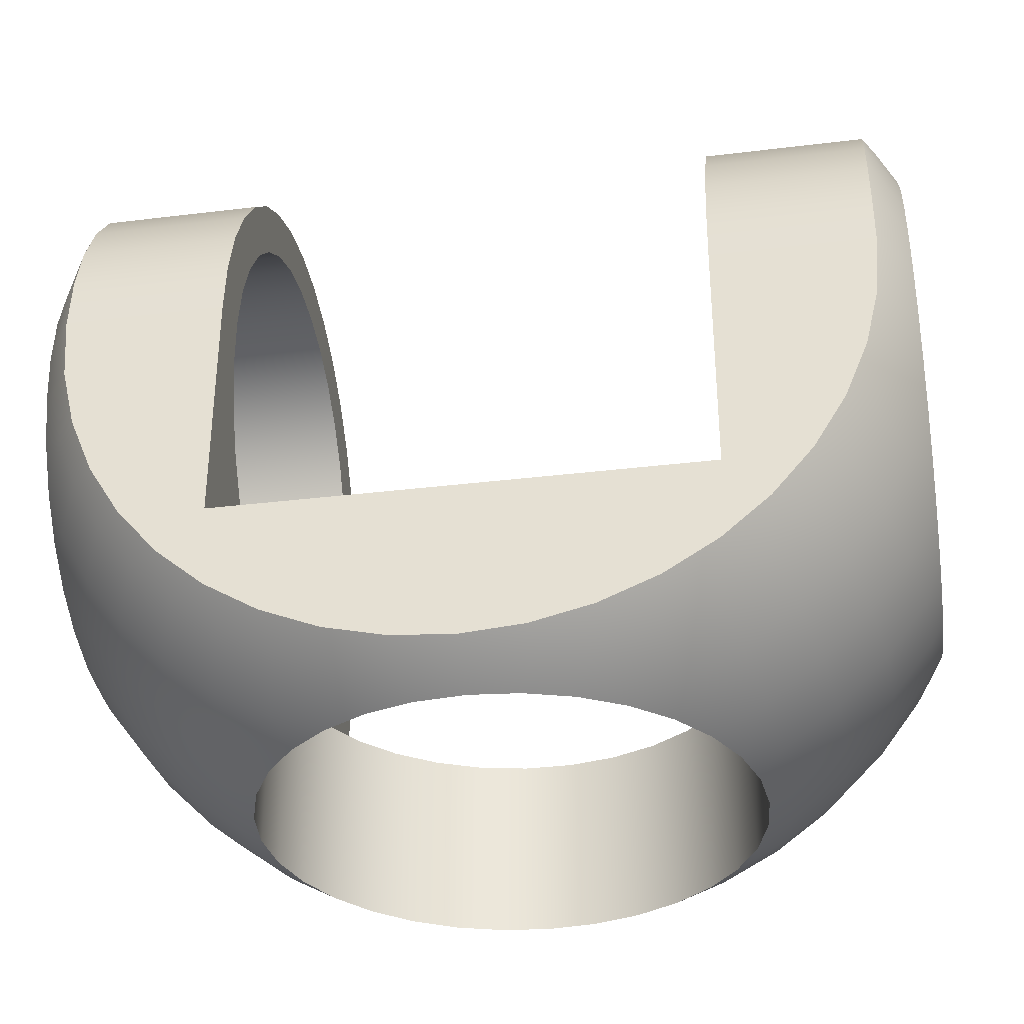
<metadata>
{"format":"obj","ext":"obj","renderer":"f3d","projection":"perspective","resolution":1024,"background":"white","views":[{"elev":-34.5,"azim":9.3,"up":"+Y"}]}
</metadata>
<code>
o Body1
v -24 -24 -7
v -22.15 -24 -11.58
v -24 -24 -30
v -19.44 -24 -15.72
v -15.97 -24 -19.23
v -11.88 -24 -22
v -7.316 -24 -23.91
v -2.471 -24 -24.88
v 2.471 -24 -24.88
v 24 -24 -30
v 7.316 -24 -23.91
v 11.88 -24 -22
v 15.97 -24 -19.23
v 19.44 -24 -15.72
v 22.15 -24 -11.58
v 24 -24 -7
v 24 -24 7
v 22.15 -24 11.58
v 24 -24 30
v 19.44 -24 15.72
v 15.97 -24 19.23
v 11.88 -24 22
v 7.316 -24 23.91
v 2.471 -24 24.88
v -2.471 -24 24.88
v -24 -24 30
v -7.316 -24 23.91
v -11.88 -24 22
v -15.97 -24 19.23
v -19.44 -24 15.72
v -22.15 -24 11.58
v -24 -24 7
v -24 -22.16 11.56
v -24 -19.47 15.68
v -24 -16.02 19.19
v -24 -11.96 21.96
v -24 -7.425 23.87
v -24 -1e-06 30
v -24 -2.607 24.86
v -24 2.312 24.89
v -24 5.512 29.49
v -24 7.142 23.96
v -24 10.84 27.97
v -24 11.7 22.1
v -24 15.79 25.51
v -24 15.8 19.38
v -24 20.21 22.17
v -24 19.28 15.91
v -24 23.94 18.08
v -24 22.03 11.83
v -24 26.85 13.37
v -24 23.92 7.284
v -24 28.85 8.21
v -24 24.88 2.46
v -24 29.87 2.768
v -24 29.87 -2.768
v -24 24.88 -2.46
v -24 28.85 -8.21
v -24 23.92 -7.284
v -24 26.85 -13.37
v -24 22.03 -11.83
v -24 23.94 -18.08
v -24 19.28 -15.91
v -24 20.21 -22.17
v -24 15.8 -19.38
v -24 15.79 -25.51
v -24 11.7 -22.1
v -24 10.84 -27.97
v -24 7.142 -23.96
v -24 5.512 -29.49
v -24 2.312 -24.89
v -24 1e-06 -30
v -24 -2.607 -24.86
v -24 -7.425 -23.87
v -24 -11.96 -21.96
v -24 -16.02 -19.19
v -24 -19.47 -15.68
v -24 -22.16 -11.56
v 24 -22.16 -11.56
v 24 -19.47 -15.68
v 24 -16.02 -19.19
v 24 -11.96 -21.96
v 24 -7.425 -23.87
v 24 1e-06 -30
v 24 -2.607 -24.86
v 24 2.312 -24.89
v 24 5.512 -29.49
v 24 7.142 -23.96
v 24 10.84 -27.97
v 24 11.7 -22.1
v 24 15.79 -25.51
v 24 15.8 -19.38
v 24 20.21 -22.17
v 24 19.28 -15.91
v 24 23.94 -18.08
v 24 22.03 -11.83
v 24 26.85 -13.37
v 24 23.92 -7.284
v 24 28.85 -8.21
v 24 24.88 -2.46
v 24 29.87 -2.768
v 24 24.88 2.46
v 24 29.87 2.768
v 24 28.85 8.21
v 24 23.92 7.284
v 24 26.85 13.37
v 24 22.03 11.83
v 24 23.94 18.08
v 24 19.28 15.91
v 24 20.21 22.17
v 24 15.8 19.38
v 24 15.79 25.51
v 24 11.7 22.1
v 24 10.84 27.97
v 24 7.142 23.96
v 24 5.512 29.49
v 24 2.312 24.89
v 24 -1e-06 30
v 24 -2.607 24.86
v 24 -7.425 23.87
v 24 -11.96 21.96
v 24 -16.02 19.19
v 24 -19.47 15.68
v 24 -22.16 11.56
v -43.3 -23.1 -9.567
v -43.3 -24.52 -4.877
v -24.75 -24.75 -3.536
v -43.3 -25 -1e-06
v -25 -25 -1e-06
v -24.75 -24.75 3.536
v -43.3 -24.52 4.877
v -43.3 -23.1 9.567
v -43.3 -20.79 13.89
v -43.3 -17.68 17.68
v -43.3 -13.89 20.79
v -43.3 -9.567 23.1
v -43.3 -4.877 24.52
v -43.3 -1e-06 25
v -43.3 4.877 24.52
v -43.3 9.567 23.1
v -43.3 13.89 20.79
v -43.3 17.68 17.68
v -43.3 20.79 13.89
v -43.3 23.1 9.567
v -43.3 24.52 4.877
v -43.3 25 1e-06
v -43.3 24.52 -4.877
v -43.3 23.1 -9.567
v -43.3 20.79 -13.89
v -43.3 17.68 -17.68
v -43.3 13.89 -20.79
v -43.3 9.567 -23.1
v -43.3 4.877 -24.52
v -43.3 1e-06 -25
v -43.3 -4.877 -24.52
v -43.3 -9.567 -23.1
v -43.3 -13.89 -20.79
v -43.3 -17.68 -17.68
v -43.3 -20.79 -13.89
v -24.52 -43.3 -4.877
v -25 -43.3 -2e-06
v -23.1 -43.3 -9.567
v -20.79 -43.3 -13.89
v -17.68 -43.3 -17.68
v -13.89 -43.3 -20.79
v -9.567 -43.3 -23.1
v -4.877 -43.3 -24.52
v 0 -43.3 -25
v 4.877 -43.3 -24.52
v 9.567 -43.3 -23.1
v 13.89 -43.3 -20.79
v 17.68 -43.3 -17.68
v 20.79 -43.3 -13.89
v 23.1 -43.3 -9.567
v 24.52 -43.3 -4.877
v 24.75 -24.75 -3.536
v 25 -43.3 -2e-06
v 25 -25 -1e-06
v 24.75 -24.75 3.536
v 24.52 -43.3 4.877
v 23.1 -43.3 9.567
v 20.79 -43.3 13.89
v 17.68 -43.3 17.68
v 13.89 -43.3 20.79
v 9.567 -43.3 23.1
v 4.877 -43.3 24.52
v 0 -43.3 25
v -4.877 -43.3 24.52
v -9.567 -43.3 23.1
v -13.89 -43.3 20.79
v -17.68 -43.3 17.68
v -20.79 -43.3 13.89
v -23.1 -43.3 9.567
v -24.52 -43.3 4.877
v -38.04 -12.36 -30
v -39.51 -6.257 -30
v -40 1e-06 -30
v 18.16 -35.64 -30
v 12.36 -38.04 -30
v 6.257 -39.51 -30
v 38.04 -12.36 -30
v 35.64 -18.16 -30
v 32.36 -23.51 -30
v 40 1e-06 -30
v 39.51 -6.257 -30
v 28.28 -28.28 -30
v 23.51 -32.36 -30
v 0 -40 -30
v -6.257 -39.51 -30
v -12.36 -38.04 -30
v -18.16 -35.64 -30
v -23.51 -32.36 -30
v -28.28 -28.28 -30
v -32.36 -23.51 -30
v -35.64 -18.16 -30
v 40 5.512 -29.49
v 40 10.84 -27.97
v 40 15.79 -25.51
v 40 20.21 -22.17
v 40 23.94 -18.08
v 40 26.85 -13.37
v 40 28.85 -8.21
v 40 29.87 -2.768
v 40 29.87 2.768
v 40 28.85 8.21
v 40 26.85 13.37
v 40 23.94 18.08
v 40 20.21 22.17
v 40 15.79 25.51
v 40 10.84 27.97
v 40 5.512 29.49
v 40 -1e-06 30
v -40 -1e-06 30
v -40 5.512 29.49
v -40 10.84 27.97
v -40 15.79 25.51
v -40 20.21 22.17
v -40 23.94 18.08
v -40 26.85 13.37
v -40 28.85 8.21
v -40 29.87 2.768
v -40 29.87 -2.768
v -40 28.85 -8.21
v -40 26.85 -13.37
v -40 23.94 -18.08
v -40 20.21 -22.17
v -40 15.79 -25.51
v -40 10.84 -27.97
v -40 5.512 -29.49
v -38.04 -12.36 30
v -35.64 -18.16 30
v -32.36 -23.51 30
v -39.51 -6.257 30
v -28.28 -28.28 30
v -23.51 -32.36 30
v -18.16 -35.64 30
v -12.36 -38.04 30
v -6.257 -39.51 30
v 0 -40 30
v 6.257 -39.51 30
v 12.36 -38.04 30
v 18.16 -35.64 30
v 23.51 -32.36 30
v 28.28 -28.28 30
v 32.36 -23.51 30
v 35.64 -18.16 30
v 38.04 -12.36 30
v 39.51 -6.257 30
v 43.3 -23.1 9.567
v 43.3 -24.52 4.877
v 43.3 -25 -1e-06
v 43.3 -24.52 -4.877
v 43.3 -23.1 -9.567
v 43.3 -20.79 -13.89
v 43.3 -17.68 -17.68
v 43.3 -13.89 -20.79
v 43.3 -9.567 -23.1
v 43.3 -4.877 -24.52
v 43.3 1e-06 -25
v 43.3 4.877 -24.52
v 43.3 9.567 -23.1
v 43.3 13.89 -20.79
v 43.3 17.68 -17.68
v 43.3 20.79 -13.89
v 43.3 23.1 -9.567
v 43.3 24.52 -4.877
v 43.3 25 1e-06
v 43.3 24.52 4.877
v 43.3 23.1 9.567
v 43.3 20.79 13.89
v 43.3 17.68 17.68
v 43.3 13.89 20.79
v 43.3 9.567 23.1
v 43.3 4.877 24.52
v 43.3 -1e-06 25
v 43.3 -4.877 24.52
v 43.3 -9.567 23.1
v 43.3 -13.89 20.79
v 43.3 -17.68 17.68
v 43.3 -20.79 13.89
v -27.03 -42.06 -2e-06
v -26.76 -41.63 7.116
v -25.94 -40.36 14.09
v -24.59 -38.26 20.77
v -18.89 -41.37 20.77
v -17.47 -38.26 27.03
v -11.85 -40.36 27.03
v -5.986 -41.63 27.03
v 0 -42.06 27.03
v 5.986 -41.63 27.03
v 11.85 -40.36 27.03
v 17.47 -38.26 27.03
v 18.89 -41.37 20.77
v 22.74 -35.39 27.03
v 24.59 -38.26 20.77
v 27.55 -31.79 27.03
v 29.78 -34.37 20.77
v 31.79 -27.55 27.03
v 34.37 -29.78 20.77
v 35.39 -22.74 27.03
v 38.26 -24.59 20.77
v 38.26 -17.47 27.03
v 41.37 -18.89 20.77
v 40.36 -25.94 14.09
v 36.26 -31.42 14.09
v 37.4 -32.41 7.116
v 32.41 -37.4 7.116
v 32.74 -37.79 -2e-06
v 27.03 -42.06 -2e-06
v 26.76 -41.63 -7.116
v 25.94 -40.36 14.09
v 31.42 -36.26 14.09
v 26.76 -41.63 7.116
v 25.94 -40.36 -14.09
v 24.59 -38.26 -20.77
v 18.89 -41.37 -20.77
v 17.47 -38.26 -27.03
v 11.85 -40.36 -27.03
v 5.986 -41.63 -27.03
v 0 -42.06 -27.03
v -5.986 -41.63 -27.03
v -11.85 -40.36 -27.03
v -17.47 -38.26 -27.03
v -18.89 -41.37 -20.77
v -23.98 -38.65 -20.77
v -24.86 -41.03 -14.09
v -26.76 -41.63 -7.116
v -25.2 -42.6 -7.116
v -41.63 -5.986 -27.03
v -42.06 1e-06 -27.03
v -41.63 5.986 -27.03
v -40.36 11.85 -27.03
v -41.37 18.89 -20.77
v -41.25 24.49 -14.09
v -41.63 26.76 -7.116
v -42.06 27.03 1e-06
v -40.36 -11.85 -27.03
v -38.26 -17.47 -27.03
v -35.39 -22.74 -27.03
v -31.79 -27.55 -27.03
v -27.55 -31.79 -27.03
v -22.74 -35.39 -27.03
v -22.55 -35.51 -27.03
v -24.59 -38.26 -20.77
v -25.94 -40.36 -14.09
v 22.74 -35.39 -27.03
v 27.55 -31.79 -27.03
v 31.79 -27.55 -27.03
v 35.39 -22.74 -27.03
v 35.51 -22.55 -27.03
v 38.26 -24.59 -20.77
v 38.65 -23.98 -20.77
v 40.36 -25.94 -14.09
v 41.03 -24.86 -14.09
v 41.63 -26.76 -7.116
v 42.6 -25.2 -7.116
v 42.06 -27.03 -1e-06
v 37.4 -32.41 -7.116
v 37.79 -32.74 -1e-06
v 32.41 -37.4 -7.116
v 38.26 -17.47 -27.03
v 41.37 -18.89 -20.77
v 40.36 -11.85 -27.03
v 41.63 -5.986 -27.03
v 42.06 1e-06 -27.03
v 41.63 5.986 -27.03
v 40.36 11.85 -27.03
v 41.37 18.89 -20.77
v 40.36 25.94 -14.09
v 41.63 26.76 -7.116
v 42.06 27.03 1e-06
v 41.63 26.76 7.116
v 40.36 25.94 14.09
v 41.37 18.89 20.77
v 40.36 11.85 27.03
v 41.63 5.986 27.03
v 42.06 -1e-06 27.03
v 41.63 -5.986 27.03
v 40.36 -11.85 27.03
v -22.74 -35.39 27.03
v -29.78 -34.37 20.77
v -31.42 -36.26 14.09
v -36.26 -31.42 14.09
v -37.4 -32.41 7.116
v -41.63 -26.76 7.116
v -42.06 -27.03 -1e-06
v -27.55 -31.79 27.03
v -34.37 -29.78 20.77
v -40.36 -25.94 14.09
v -31.79 -27.55 27.03
v -38.26 -24.59 20.77
v -35.39 -22.74 27.03
v -41.37 -18.89 20.77
v -38.26 -17.47 27.03
v -40.36 -11.85 27.03
v -41.63 -5.986 27.03
v -42.06 -1e-06 27.03
v -41.63 5.986 27.03
v -40.36 11.85 27.03
v -41.37 18.89 20.77
v -40.36 25.94 14.09
v -41.63 26.76 7.116
v -40.36 25.94 -14.09
v 41.63 -26.76 7.116
v -41.63 -26.76 -7.116
v -37.79 -32.74 -1e-06
v -37.4 -32.41 -7.116
v -32.74 -37.79 -2e-06
v -32.41 -37.4 -7.116
v -40.36 -25.94 -14.09
v -36.26 -31.42 -14.09
v -31.42 -36.26 -14.09
v -38.26 -24.59 -20.77
v -34.37 -29.78 -20.77
v -29.78 -34.37 -20.77
v -41.37 -18.89 -20.77
v -42.71 25.01 -7.116
v -32.41 -37.4 7.116
v 29.78 -34.37 -20.77
v 31.42 -36.26 -14.09
v 36.26 -31.42 -14.09
v 34.37 -29.78 -20.77
f 1 2 3
f 3 2 4
f 3 4 5
f 5 6 3
f 3 6 7
f 3 7 8
f 8 9 3
f 3 9 10
f 10 9 11
f 10 11 12
f 12 13 10
f 10 13 14
f 10 14 15
f 15 16 10
f 17 18 19
f 19 18 20
f 19 20 21
f 21 22 19
f 19 22 23
f 19 23 24
f 24 25 19
f 19 25 26
f 26 25 27
f 26 27 28
f 28 29 26
f 26 29 30
f 26 30 31
f 31 32 26
f 32 33 26
f 26 33 34
f 26 34 35
f 35 36 26
f 26 36 37
f 26 37 38
f 38 37 39
f 38 39 40
f 38 40 41
f 41 40 42
f 41 42 43
f 43 42 44
f 43 44 45
f 45 44 46
f 45 46 47
f 47 46 48
f 47 48 49
f 49 48 50
f 49 50 51
f 51 50 52
f 51 52 53
f 53 52 54
f 53 54 55
f 55 54 56
f 56 54 57
f 56 57 58
f 58 57 59
f 58 59 60
f 60 59 61
f 60 61 62
f 62 61 63
f 62 63 64
f 64 63 65
f 64 65 66
f 66 65 67
f 66 67 68
f 68 67 69
f 68 69 70
f 70 69 71
f 70 71 72
f 72 71 73
f 72 73 74
f 72 74 3
f 3 74 75
f 3 75 76
f 76 77 3
f 3 77 78
f 3 78 1
f 16 79 10
f 10 79 80
f 10 80 81
f 81 82 10
f 10 82 83
f 10 83 84
f 84 83 85
f 84 85 86
f 84 86 87
f 87 86 88
f 87 88 89
f 89 88 90
f 89 90 91
f 91 90 92
f 91 92 93
f 93 92 94
f 93 94 95
f 95 94 96
f 95 96 97
f 97 96 98
f 97 98 99
f 99 98 100
f 99 100 101
f 101 100 102
f 101 102 103
f 103 102 104
f 104 102 105
f 104 105 106
f 106 105 107
f 106 107 108
f 108 107 109
f 108 109 110
f 110 109 111
f 110 111 112
f 112 111 113
f 112 113 114
f 114 113 115
f 114 115 116
f 116 115 117
f 116 117 118
f 118 117 119
f 118 119 120
f 118 120 19
f 19 120 121
f 19 121 122
f 122 123 19
f 19 123 124
f 19 124 17
f 78 125 1
f 1 125 126
f 1 126 127
f 127 126 128
f 127 128 129
f 129 128 130
f 130 128 131
f 130 131 32
f 32 131 132
f 32 132 33
f 33 132 133
f 33 133 34
f 34 133 134
f 34 134 35
f 35 134 135
f 35 135 36
f 36 135 136
f 36 136 37
f 37 136 137
f 37 137 39
f 39 137 138
f 39 138 40
f 40 138 139
f 40 139 42
f 42 139 140
f 42 140 44
f 44 140 141
f 44 141 46
f 46 141 142
f 46 142 48
f 48 142 143
f 48 143 50
f 50 143 144
f 50 144 52
f 52 144 145
f 52 145 54
f 54 145 146
f 54 146 57
f 57 146 147
f 57 147 59
f 59 147 148
f 59 148 61
f 61 148 149
f 61 149 63
f 63 149 150
f 63 150 65
f 65 150 151
f 65 151 67
f 67 151 152
f 67 152 69
f 69 152 153
f 69 153 71
f 71 153 154
f 71 154 73
f 73 154 155
f 73 155 74
f 74 155 156
f 74 156 75
f 75 156 157
f 75 157 76
f 76 157 158
f 76 158 77
f 77 158 159
f 77 159 78
f 78 159 125
f 160 127 161
f 161 127 129
f 161 129 130
f 127 160 1
f 1 160 162
f 1 162 2
f 2 162 163
f 2 163 4
f 4 163 164
f 4 164 5
f 5 164 165
f 5 165 6
f 6 165 166
f 6 166 7
f 7 166 167
f 7 167 8
f 8 167 168
f 8 168 9
f 9 168 169
f 9 169 11
f 11 169 170
f 11 170 12
f 12 170 171
f 12 171 13
f 13 171 172
f 13 172 14
f 14 172 173
f 14 173 15
f 15 173 174
f 15 174 16
f 16 174 175
f 16 175 176
f 176 175 177
f 176 177 178
f 178 177 179
f 179 177 180
f 179 180 17
f 17 180 181
f 17 181 18
f 18 181 182
f 18 182 20
f 20 182 183
f 20 183 21
f 21 183 184
f 21 184 22
f 22 184 185
f 22 185 23
f 23 185 186
f 23 186 24
f 24 186 187
f 24 187 25
f 25 187 188
f 25 188 27
f 27 188 189
f 27 189 28
f 28 189 190
f 28 190 29
f 29 190 191
f 29 191 30
f 30 191 192
f 30 192 31
f 31 192 193
f 31 193 32
f 32 193 194
f 32 194 130
f 130 194 161
f 3 195 72
f 72 195 196
f 72 196 197
f 10 198 3
f 3 198 199
f 3 199 200
f 84 201 10
f 10 201 202
f 10 202 203
f 204 205 84
f 84 205 201
f 203 206 10
f 10 206 207
f 10 207 198
f 200 208 3
f 3 208 209
f 3 209 210
f 210 211 3
f 3 211 212
f 3 212 213
f 213 214 3
f 3 214 215
f 3 215 195
f 84 87 204
f 204 87 216
f 216 87 89
f 216 89 217
f 217 89 91
f 217 91 218
f 218 91 93
f 218 93 219
f 219 93 95
f 219 95 220
f 220 95 97
f 220 97 221
f 221 97 99
f 221 99 222
f 222 99 101
f 222 101 223
f 223 101 103
f 223 103 224
f 224 103 104
f 224 104 225
f 225 104 106
f 225 106 226
f 226 106 108
f 226 108 227
f 227 108 110
f 227 110 228
f 228 110 112
f 228 112 229
f 229 112 114
f 229 114 230
f 230 114 116
f 230 116 231
f 231 116 118
f 231 118 232
f 38 41 233
f 233 41 234
f 234 41 43
f 234 43 235
f 235 43 45
f 235 45 236
f 236 45 47
f 236 47 237
f 237 47 49
f 237 49 238
f 238 49 51
f 238 51 239
f 239 51 53
f 239 53 240
f 240 53 55
f 240 55 241
f 241 55 56
f 241 56 242
f 242 56 58
f 242 58 243
f 243 58 60
f 243 60 244
f 244 60 62
f 244 62 245
f 245 62 64
f 245 64 246
f 246 64 66
f 246 66 247
f 247 66 68
f 247 68 248
f 248 68 70
f 248 70 249
f 249 70 72
f 249 72 197
f 38 250 26
f 26 250 251
f 26 251 252
f 233 253 38
f 38 253 250
f 252 254 26
f 26 254 255
f 26 255 256
f 256 257 26
f 26 257 258
f 26 258 259
f 259 260 26
f 26 260 261
f 26 261 262
f 26 262 19
f 19 262 263
f 19 263 264
f 264 265 19
f 19 265 266
f 19 266 267
f 19 267 118
f 118 267 268
f 118 268 232
f 124 269 17
f 17 269 270
f 17 270 179
f 179 270 271
f 179 271 178
f 178 271 176
f 176 271 272
f 176 272 16
f 16 272 273
f 16 273 79
f 79 273 274
f 79 274 80
f 80 274 275
f 80 275 81
f 81 275 276
f 81 276 82
f 82 276 277
f 82 277 83
f 83 277 278
f 83 278 85
f 85 278 279
f 85 279 86
f 86 279 280
f 86 280 88
f 88 280 281
f 88 281 90
f 90 281 282
f 90 282 92
f 92 282 283
f 92 283 94
f 94 283 284
f 94 284 96
f 96 284 285
f 96 285 98
f 98 285 286
f 98 286 100
f 100 286 287
f 100 287 102
f 102 287 288
f 102 288 105
f 105 288 289
f 105 289 107
f 107 289 290
f 107 290 109
f 109 290 291
f 109 291 111
f 111 291 292
f 111 292 113
f 113 292 293
f 113 293 115
f 115 293 294
f 115 294 117
f 117 294 295
f 117 295 119
f 119 295 296
f 119 296 120
f 120 296 297
f 120 297 121
f 121 297 298
f 121 298 122
f 122 298 299
f 122 299 123
f 123 299 300
f 123 300 124
f 124 300 269
f 160 161 301
f 301 161 194
f 301 194 302
f 302 194 193
f 302 193 303
f 303 193 192
f 303 192 304
f 304 192 305
f 304 305 306
f 306 305 190
f 306 190 307
f 307 190 189
f 307 189 308
f 308 189 188
f 308 188 309
f 309 188 187
f 309 187 186
f 192 191 305
f 305 191 190
f 309 186 310
f 310 186 185
f 310 185 311
f 311 185 184
f 311 184 312
f 312 184 313
f 312 313 314
f 314 313 315
f 314 315 316
f 316 315 317
f 316 317 318
f 318 317 319
f 318 319 320
f 320 319 321
f 320 321 322
f 322 321 323
f 322 323 298
f 298 323 299
f 299 323 300
f 300 323 321
f 300 321 324
f 324 321 325
f 324 325 326
f 326 325 327
f 326 327 328
f 328 327 329
f 328 329 330
f 330 329 175
f 330 175 174
f 184 183 313
f 313 183 182
f 313 182 315
f 315 182 331
f 315 331 317
f 317 331 332
f 317 332 319
f 319 332 325
f 319 325 321
f 182 181 331
f 331 181 333
f 331 333 332
f 332 333 327
f 332 327 325
f 181 180 333
f 333 180 329
f 333 329 327
f 180 177 329
f 329 177 175
f 330 174 334
f 334 174 173
f 334 173 335
f 335 173 336
f 335 336 337
f 337 336 171
f 337 171 338
f 338 171 170
f 338 170 339
f 339 170 169
f 339 169 340
f 340 169 168
f 340 168 167
f 173 172 336
f 336 172 171
f 340 167 341
f 341 167 166
f 341 166 342
f 342 166 165
f 342 165 343
f 343 165 344
f 343 344 345
f 345 344 163
f 345 163 346
f 346 163 162
f 346 162 347
f 347 162 348
f 347 348 160
f 160 348 162
f 165 164 344
f 344 164 163
f 347 160 301
f 196 349 197
f 197 349 350
f 197 350 249
f 249 350 351
f 249 351 248
f 248 351 352
f 248 352 247
f 247 352 151
f 247 151 353
f 353 151 150
f 353 150 245
f 245 150 149
f 245 149 354
f 354 149 148
f 354 148 244
f 244 148 355
f 244 355 243
f 243 355 242
f 242 355 147
f 242 147 356
f 356 147 146
f 356 146 145
f 349 196 357
f 357 196 195
f 357 195 358
f 358 195 215
f 358 215 359
f 359 215 214
f 359 214 360
f 360 214 213
f 360 213 361
f 361 213 212
f 361 212 362
f 362 212 363
f 362 363 364
f 364 363 345
f 364 345 365
f 365 345 346
f 365 346 347
f 212 211 363
f 363 211 343
f 363 343 345
f 211 210 343
f 343 210 342
f 210 209 342
f 342 209 341
f 209 208 341
f 341 208 340
f 340 208 339
f 339 208 200
f 339 200 338
f 338 200 199
f 338 199 337
f 337 199 198
f 337 198 366
f 366 198 207
f 366 207 367
f 367 207 206
f 367 206 368
f 368 206 203
f 368 203 369
f 369 203 370
f 369 370 371
f 371 370 372
f 371 372 373
f 373 372 374
f 373 374 375
f 375 374 273
f 375 273 376
f 376 273 272
f 376 272 375
f 375 272 377
f 375 377 378
f 378 377 379
f 378 379 380
f 380 379 328
f 380 328 330
f 203 202 370
f 370 202 381
f 370 381 372
f 372 381 382
f 372 382 274
f 274 382 275
f 275 382 276
f 276 382 381
f 276 381 383
f 383 381 201
f 383 201 205
f 202 201 381
f 383 205 384
f 384 205 204
f 384 204 385
f 385 204 216
f 385 216 386
f 386 216 217
f 386 217 387
f 387 217 218
f 387 218 282
f 282 218 388
f 282 388 283
f 283 388 220
f 283 220 284
f 284 220 389
f 284 389 285
f 285 389 221
f 285 221 390
f 390 221 222
f 390 222 223
f 218 219 388
f 388 219 220
f 220 221 389
f 224 391 223
f 223 391 286
f 223 286 390
f 390 286 285
f 225 392 224
f 224 392 288
f 224 288 391
f 391 288 287
f 391 287 286
f 225 226 392
f 392 226 289
f 392 289 288
f 289 226 393
f 393 226 227
f 393 227 290
f 290 227 291
f 291 227 394
f 291 394 292
f 292 394 229
f 292 229 395
f 395 229 230
f 395 230 396
f 396 230 231
f 396 231 397
f 397 231 232
f 397 232 398
f 398 232 268
f 398 268 399
f 399 268 267
f 399 267 322
f 322 267 266
f 322 266 320
f 320 266 265
f 320 265 318
f 318 265 264
f 318 264 316
f 316 264 263
f 316 263 314
f 314 263 262
f 314 262 312
f 312 262 261
f 312 261 311
f 311 261 260
f 311 260 310
f 310 260 259
f 310 259 309
f 309 259 308
f 227 228 394
f 394 228 229
f 259 258 308
f 308 258 307
f 258 257 307
f 307 257 306
f 257 256 306
f 306 256 400
f 306 400 304
f 304 400 401
f 304 401 402
f 402 401 403
f 402 403 404
f 404 403 405
f 404 405 406
f 406 405 131
f 406 131 128
f 256 255 400
f 400 255 407
f 400 407 401
f 401 407 408
f 401 408 403
f 403 408 409
f 403 409 405
f 405 409 132
f 405 132 131
f 255 254 407
f 407 254 410
f 407 410 408
f 408 410 411
f 408 411 409
f 409 411 133
f 409 133 132
f 254 252 410
f 410 252 412
f 410 412 411
f 411 412 413
f 411 413 133
f 133 413 134
f 134 413 135
f 135 413 414
f 135 414 415
f 415 414 250
f 415 250 253
f 252 251 412
f 412 251 414
f 412 414 413
f 251 250 414
f 415 253 416
f 416 253 233
f 416 233 417
f 417 233 234
f 417 234 418
f 418 234 235
f 418 235 419
f 419 235 236
f 419 236 141
f 141 236 420
f 141 420 142
f 142 420 238
f 142 238 143
f 143 238 421
f 143 421 144
f 144 421 239
f 144 239 422
f 422 239 240
f 422 240 241
f 236 237 420
f 420 237 238
f 238 239 421
f 242 356 241
f 241 356 145
f 241 145 422
f 422 145 144
f 354 244 423
f 423 244 245
f 423 245 354
f 245 246 353
f 353 246 247
f 272 271 377
f 377 271 270
f 377 270 424
f 424 270 269
f 424 269 324
f 324 269 300
f 322 298 399
f 399 298 297
f 399 297 398
f 398 297 296
f 398 296 397
f 397 296 295
f 397 295 294
f 397 294 396
f 396 294 293
f 396 293 395
f 395 293 292
f 290 289 393
f 282 281 387
f 387 281 386
f 281 280 386
f 386 280 385
f 280 279 385
f 385 279 278
f 385 278 384
f 384 278 277
f 384 277 383
f 383 277 276
f 372 274 374
f 374 274 273
f 128 126 406
f 406 126 425
f 406 425 426
f 426 425 427
f 426 427 428
f 428 427 429
f 428 429 301
f 301 429 347
f 126 125 425
f 425 125 430
f 425 430 427
f 427 430 431
f 427 431 429
f 429 431 432
f 429 432 347
f 347 432 365
f 125 159 430
f 430 159 433
f 430 433 431
f 431 433 434
f 431 434 432
f 432 434 435
f 432 435 365
f 365 435 364
f 433 159 436
f 436 159 158
f 436 158 157
f 156 357 157
f 157 357 358
f 157 358 436
f 436 358 433
f 357 156 349
f 349 156 155
f 349 155 350
f 350 155 154
f 350 154 153
f 350 153 351
f 351 153 152
f 351 152 352
f 352 152 151
f 355 148 437
f 437 148 147
f 437 147 355
f 141 140 419
f 419 140 418
f 140 139 418
f 418 139 417
f 139 138 417
f 417 138 137
f 417 137 416
f 416 137 136
f 416 136 415
f 415 136 135
f 304 402 303
f 303 402 438
f 303 438 302
f 302 438 428
f 302 428 301
f 361 362 364
f 361 364 435
f 337 366 335
f 335 366 439
f 335 439 440
f 440 439 441
f 440 441 378
f 378 441 375
f 380 330 334
f 380 334 440
f 440 334 335
f 434 433 359
f 359 433 358
f 404 406 426
f 435 434 360
f 360 434 359
f 361 435 360
f 428 438 426
f 426 438 404
f 438 402 404
f 366 367 439
f 439 367 442
f 439 442 441
f 441 442 373
f 441 373 375
f 378 380 440
f 326 328 379
f 367 368 442
f 442 368 371
f 442 371 373
f 369 371 368
f 377 424 379
f 379 424 326
f 424 324 326

</code>
